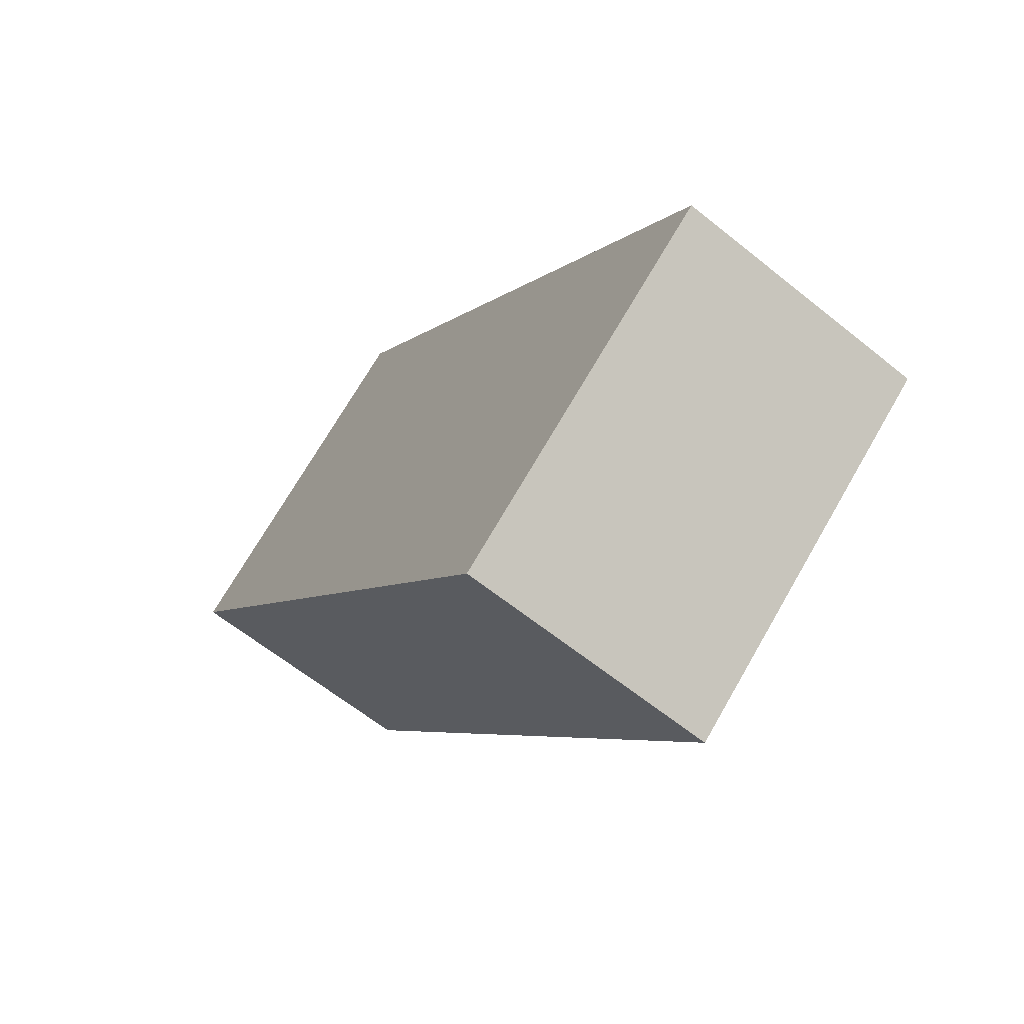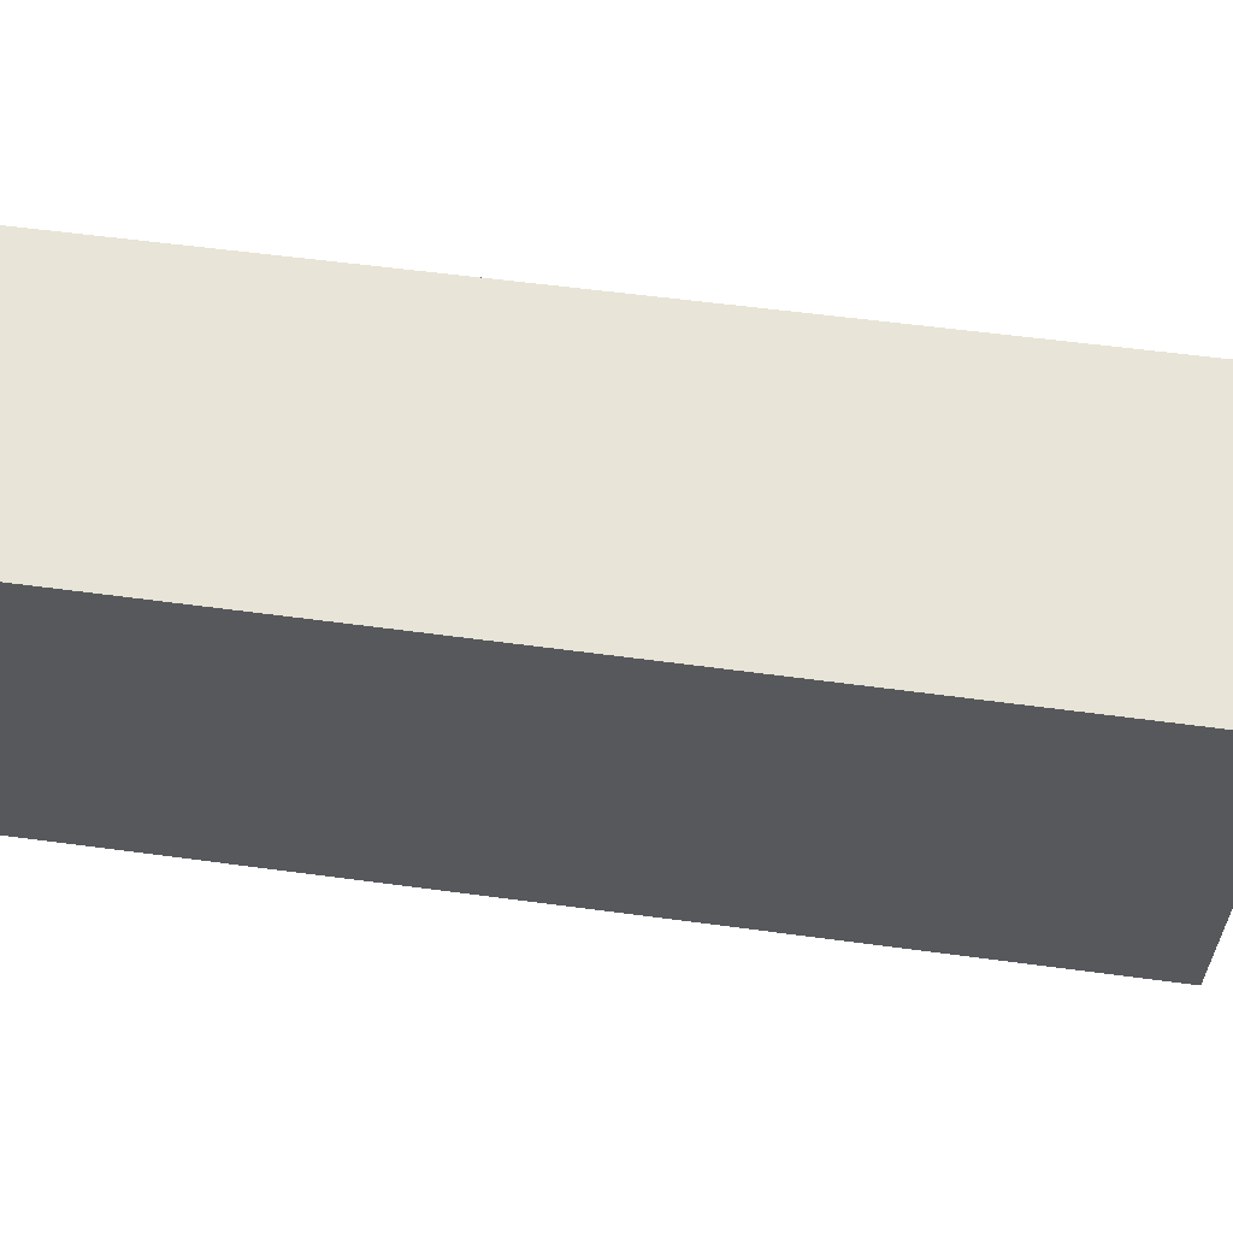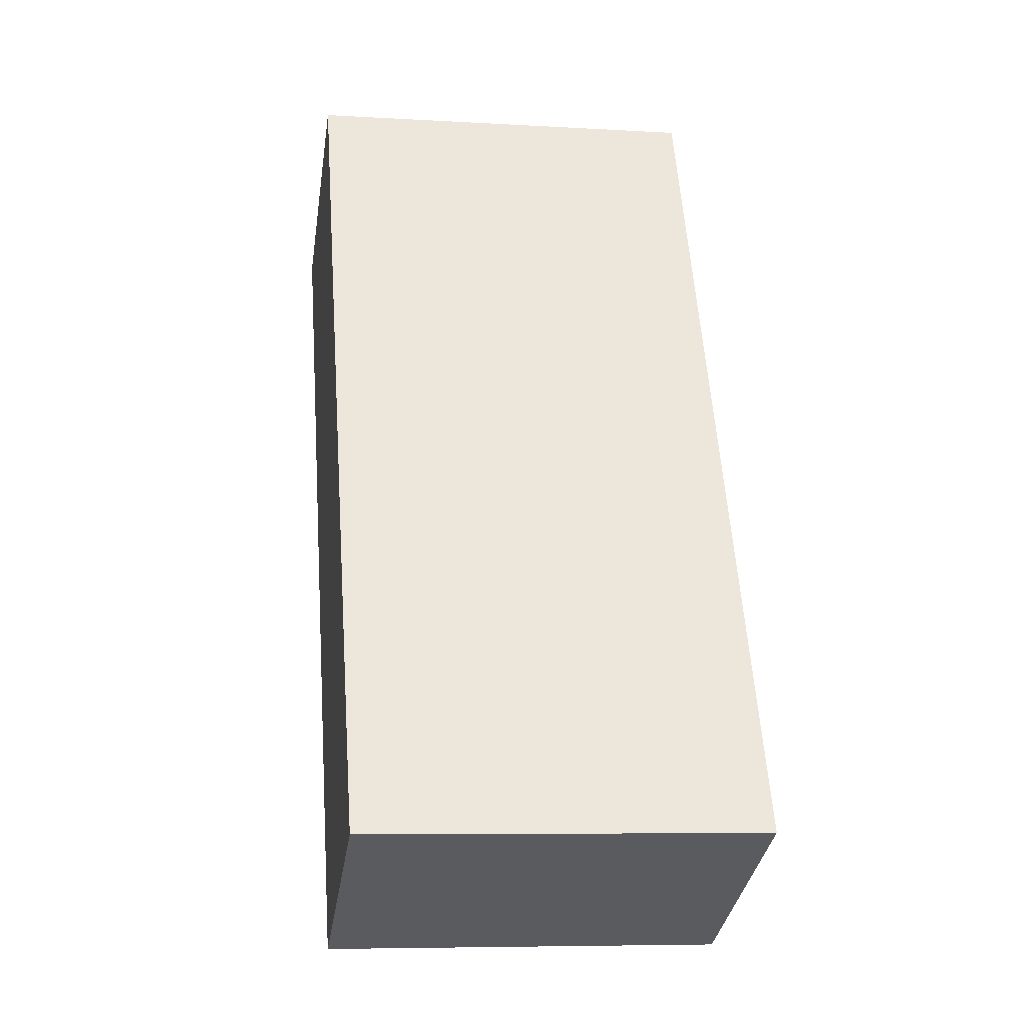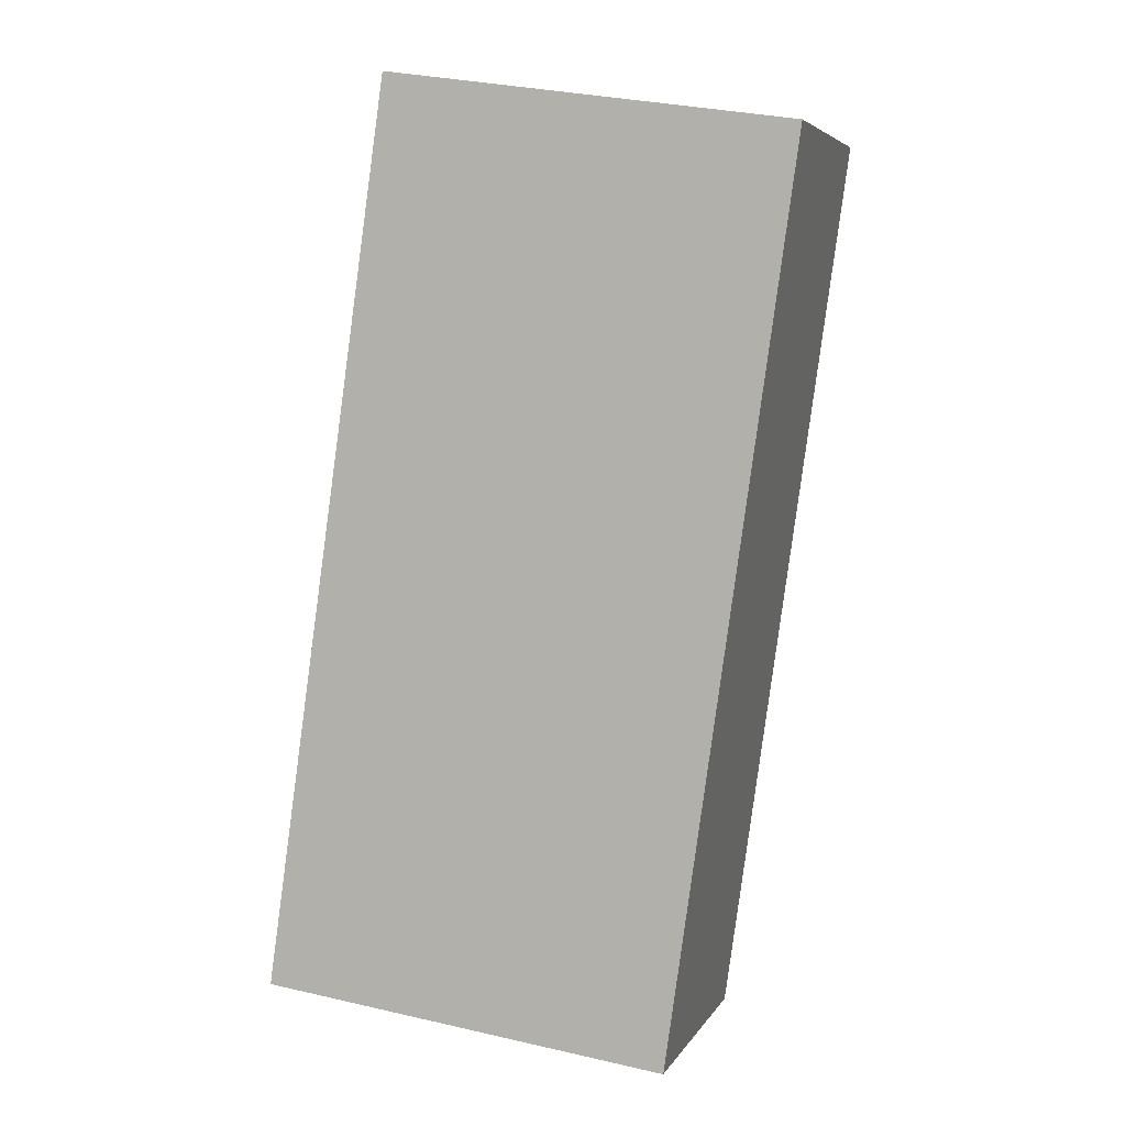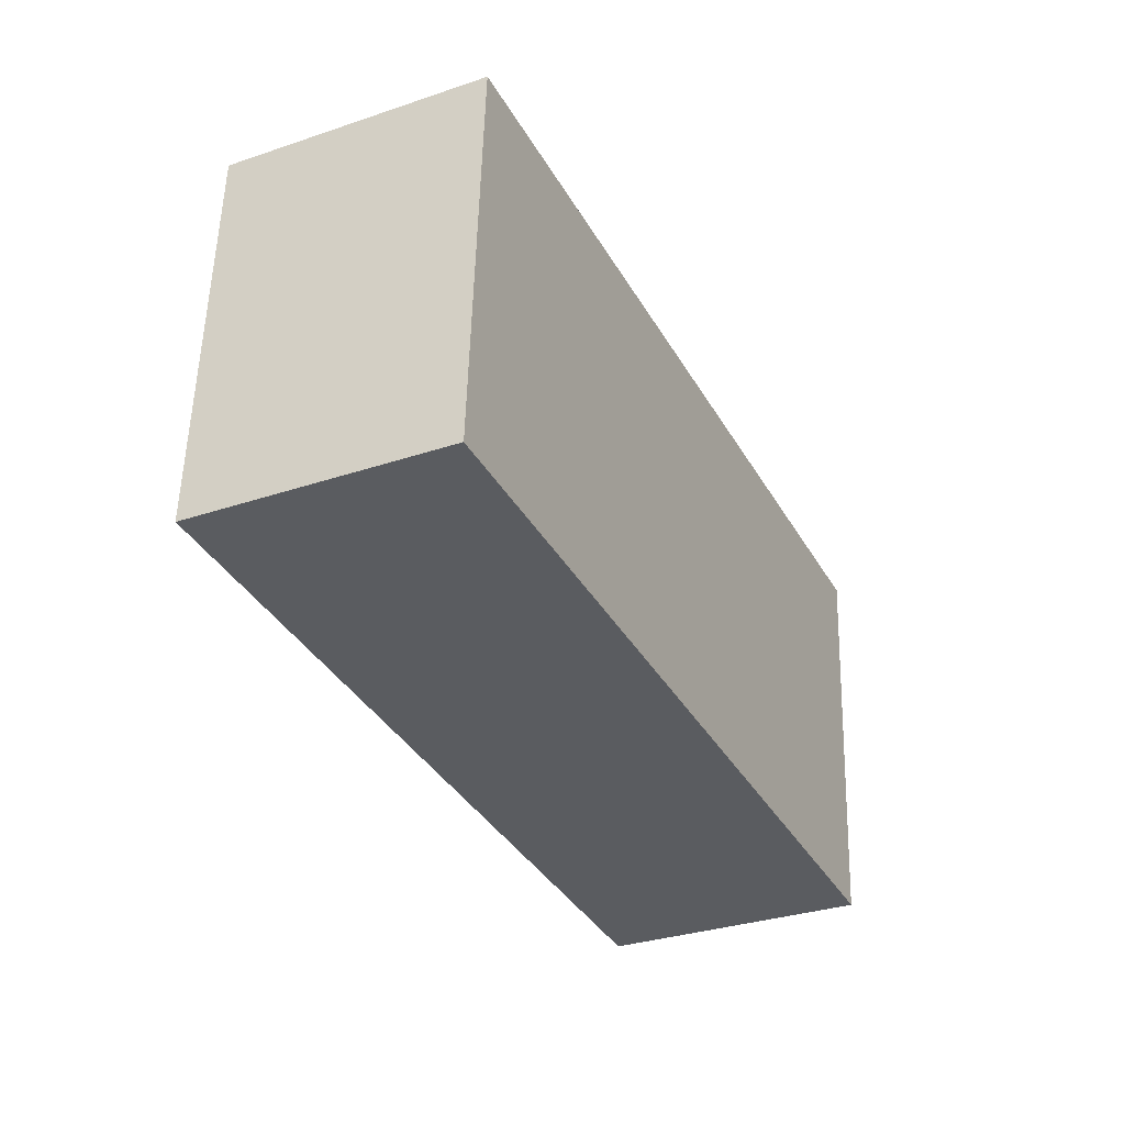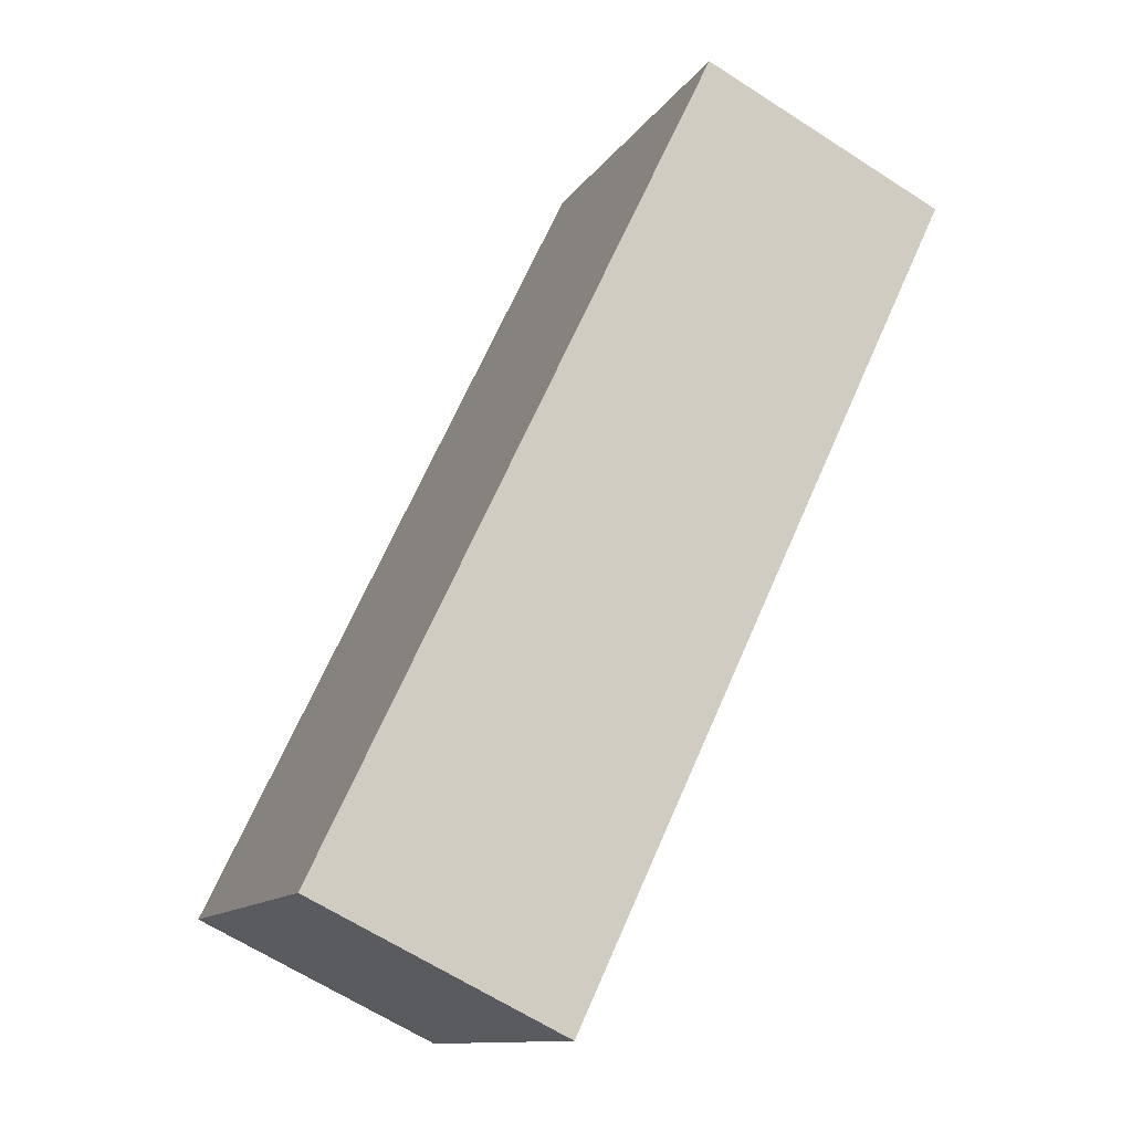
<metadata>
{"format":"obj","ext":"obj","renderer":"f3d","projection":"perspective","resolution":1024,"background":"white","views":[{"elev":71.5,"azim":30.0,"up":"+Z"},{"elev":61.4,"azim":123.1,"up":"+Y"},{"elev":-7.6,"azim":-99.3,"up":"+Z"},{"elev":31.9,"azim":-72.0,"up":"+Z"},{"elev":55.9,"azim":-178.4,"up":"+Z"},{"elev":-12.0,"azim":-20.6,"up":"+Z"}]}
</metadata>
<code>
v  0 2.343 1.435e-16
v  3.658 2.343 3.993
v  1.434 2.343 -0.7
v  2.246 2.343 4.682
v  3.658 -2.445e-16 3.993
v  1.434 4.286e-17 -0.7
v  0 0 0
v  2.246 -2.867e-16 4.682
g defaultobject
f 1 2 3
f 2 1 4
f 5 3 2
f 3 5 6
f 6 1 3
f 1 6 7
f 7 4 1
f 4 7 8
f 8 2 4
f 2 8 5
f 5 7 6
f 7 5 8

</code>
